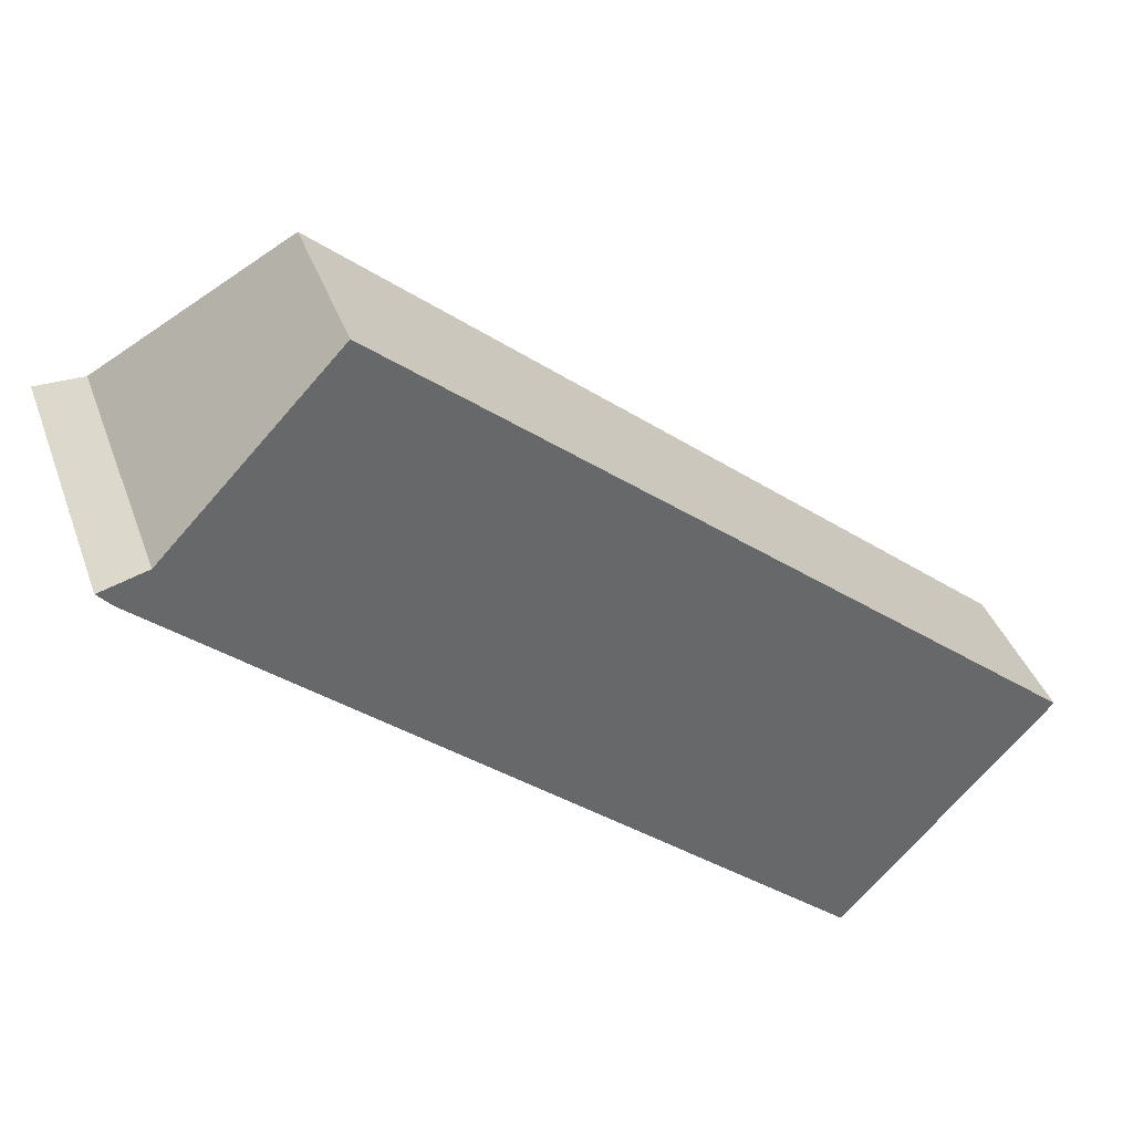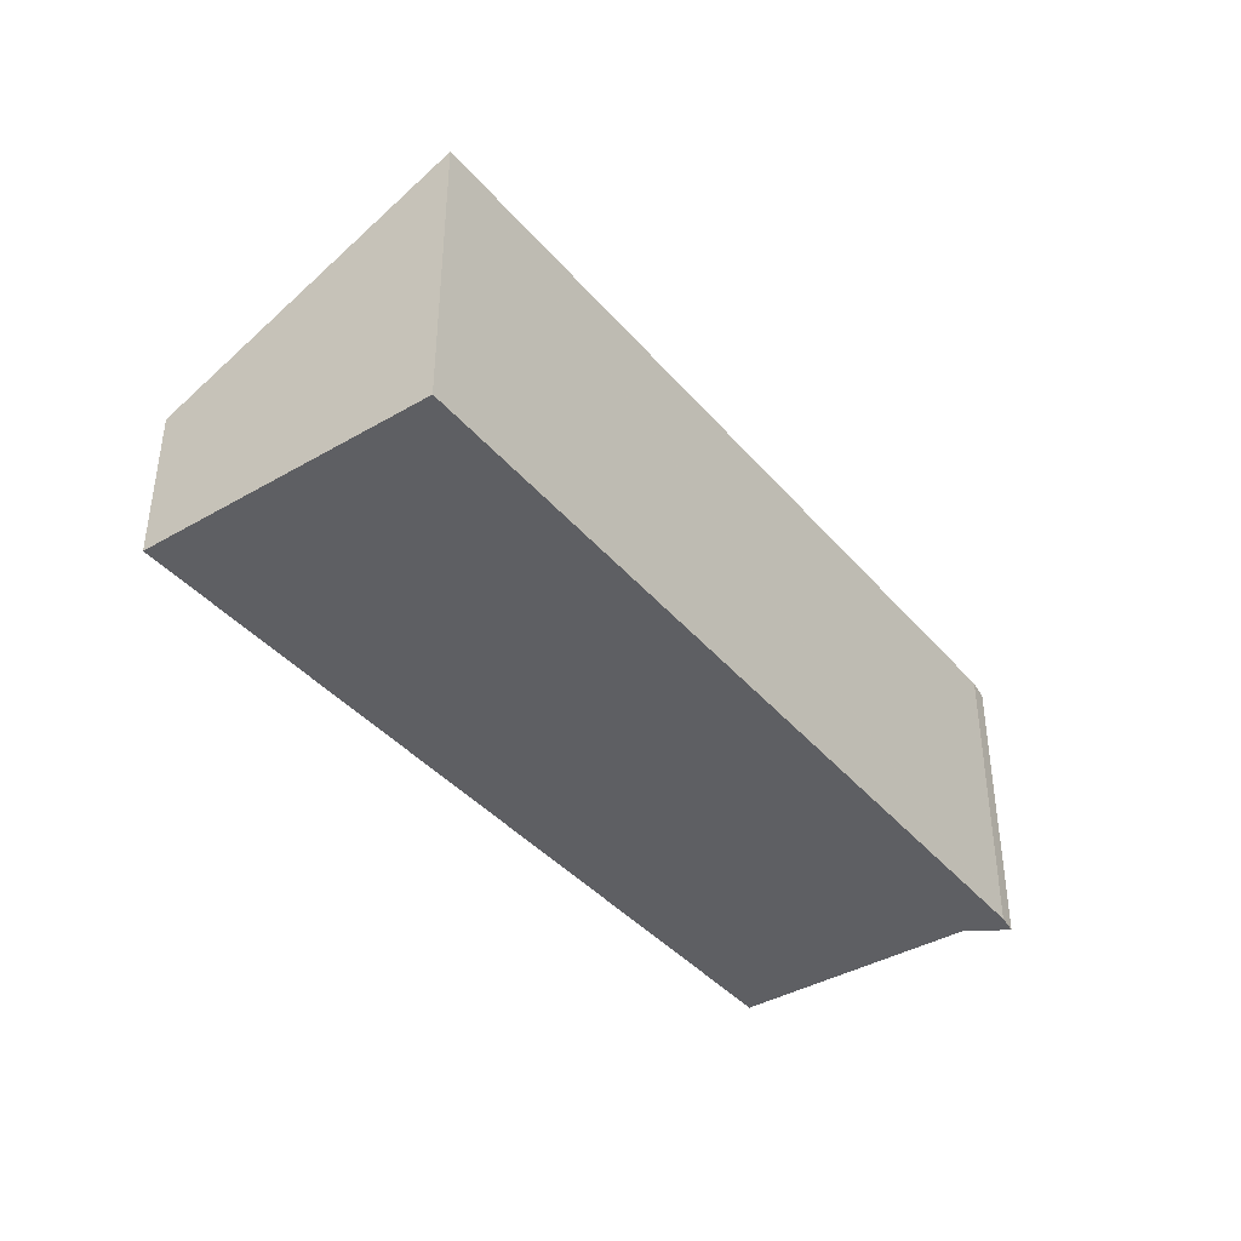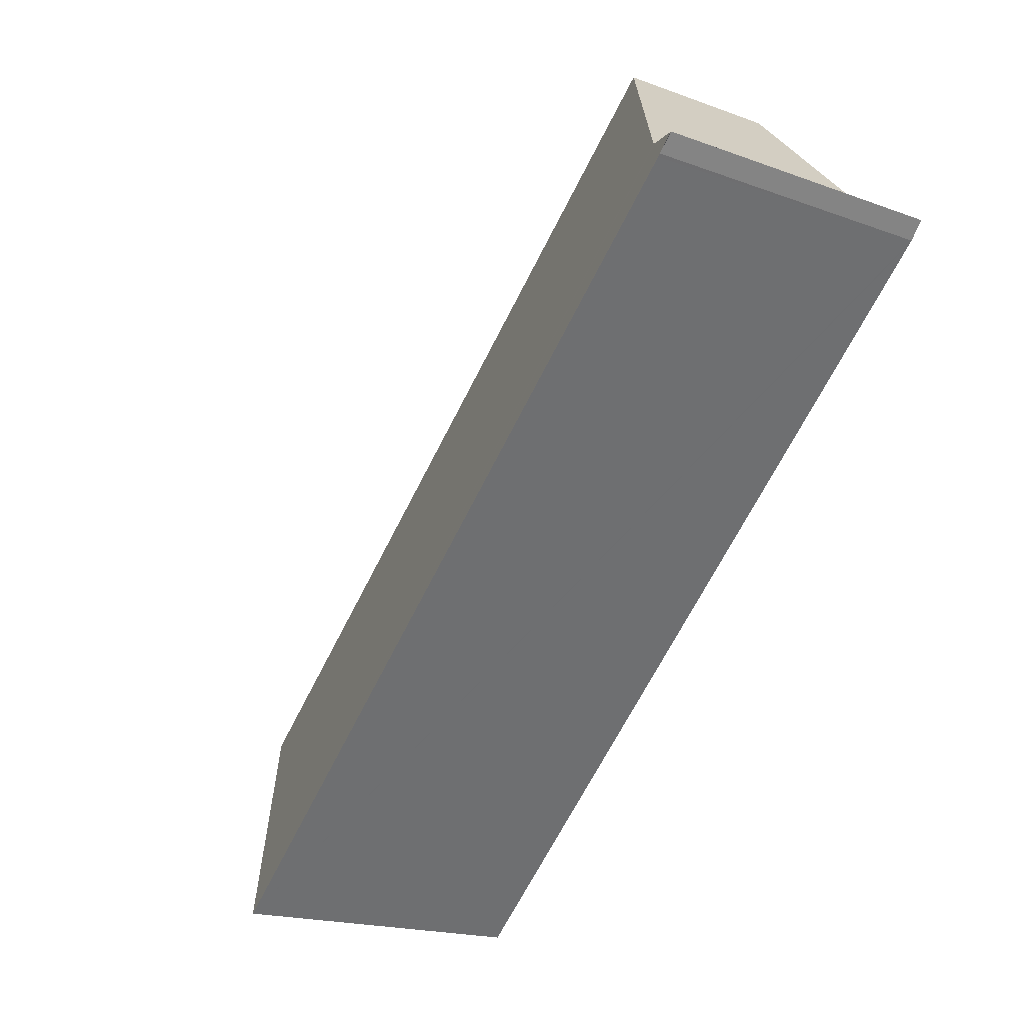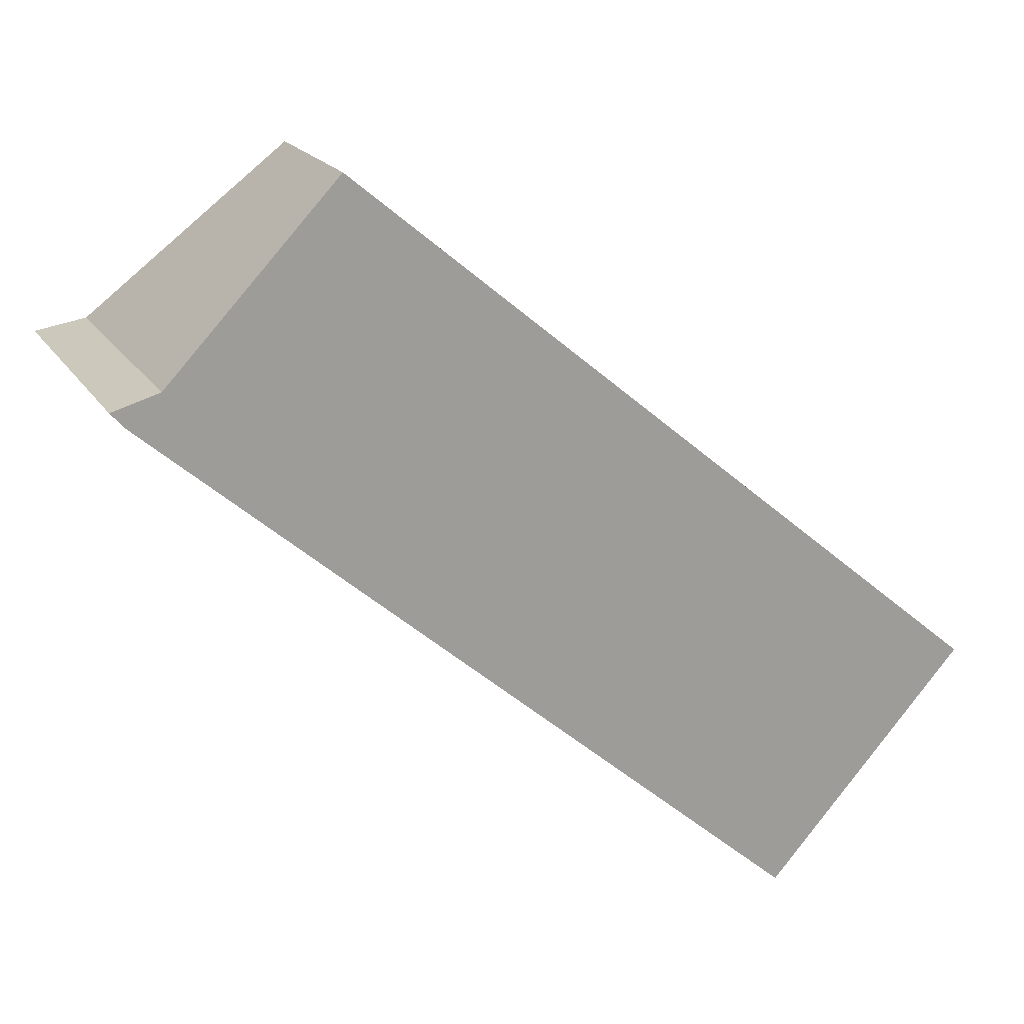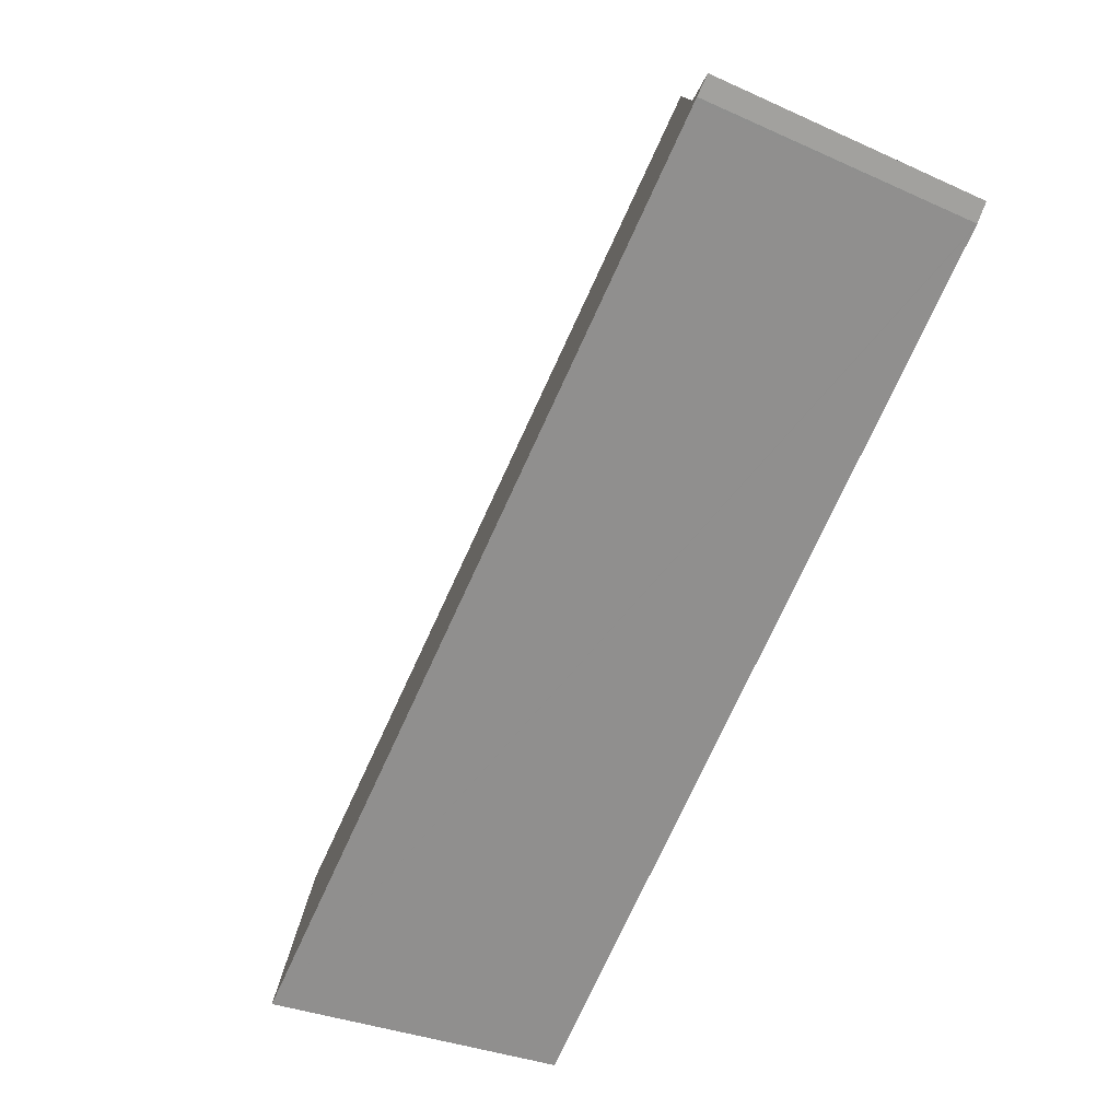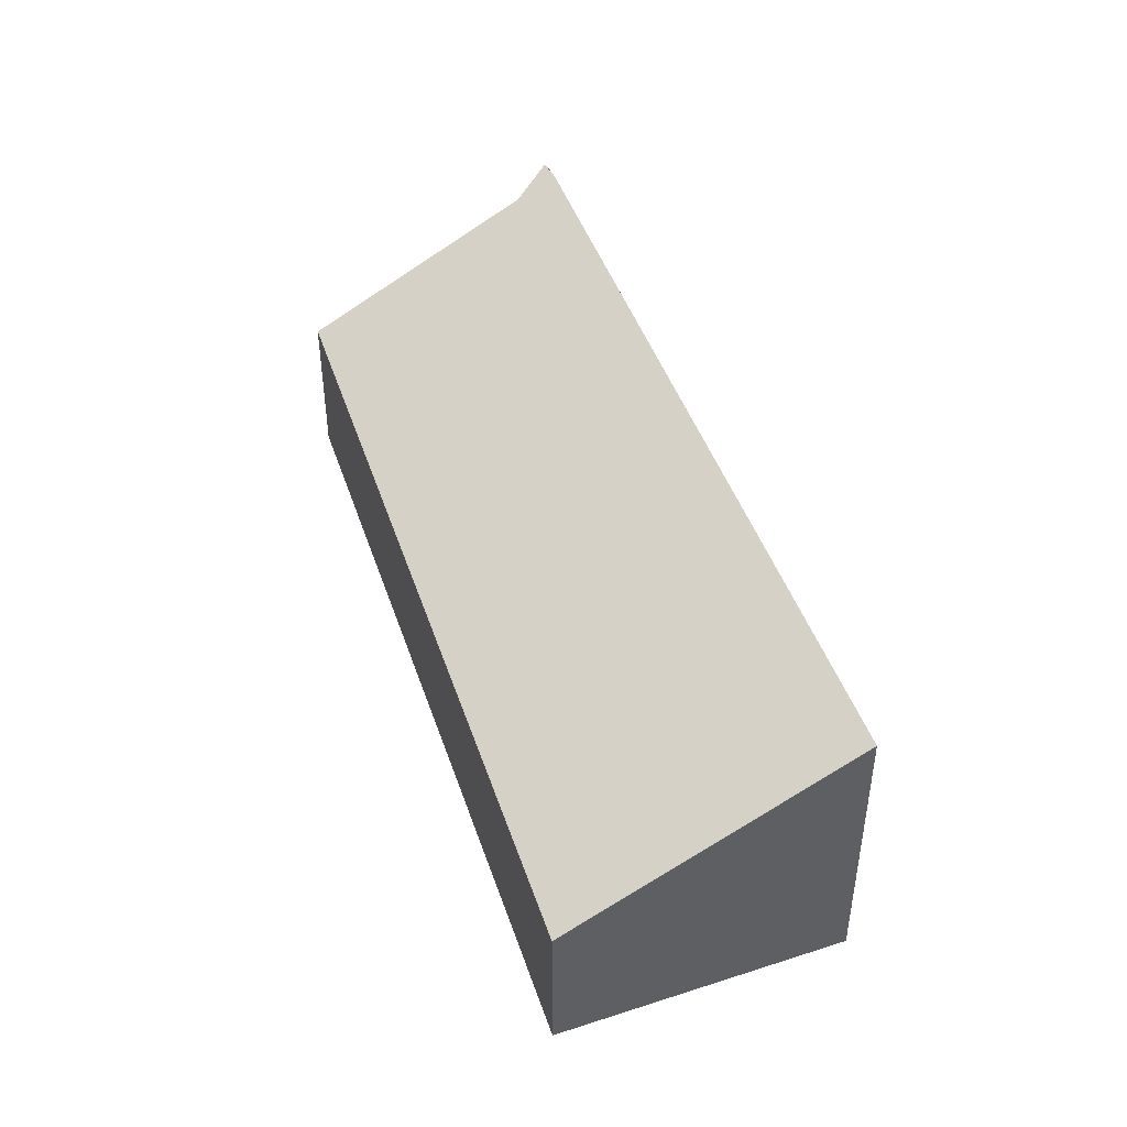
<metadata>
{"format":"obj","ext":"obj","renderer":"f3d","projection":"perspective","resolution":1024,"background":"white","views":[{"elev":38.5,"azim":-18.6,"up":"+Z"},{"elev":-41.7,"azim":167.4,"up":"+Y"},{"elev":-18.1,"azim":-125.9,"up":"+Z"},{"elev":19.2,"azim":-23.0,"up":"+Z"},{"elev":-29.8,"azim":-123.8,"up":"+Z"},{"elev":46.5,"azim":111.7,"up":"+Y"}]}
</metadata>
<code>
v  0 8.127 4.976e-16
v  18.21 8.127 -15.85
v  0.445 8.161 -0.483
v  1.185 7.635 0.336
v  1.265 7.602 0.359
v  5.841 4.437 5.178
v  23.62 4.283 -9.866
v  18.1 4.283 -5.063
v  23.71 4.213 -9.756
v  0.374 2.584e-17 -0.422
v  0.374 8.161 -0.422
v  0 0 0
v  0.445 2.958e-17 -0.483
v  18.21 9.706e-16 -15.85
v  1.265 -2.198e-17 0.359
v  1.185 -2.057e-17 0.336
v  5.841 -3.171e-16 5.178
v  18.1 3.1e-16 -5.063
v  23.71 5.974e-16 -9.756
v  23.62 6.041e-16 -9.866
g defaultobject
f 1 2 3
f 2 1 4
f 2 4 5
f 2 5 6
f 2 6 7
f 7 6 8
f 7 8 9
f 10 1 11
f 1 10 12
f 3 10 11
f 10 3 2
f 10 2 13
f 13 2 14
f 12 4 1
f 4 12 5
f 5 12 15
f 15 12 16
f 15 6 5
f 6 15 17
f 17 8 6
f 8 17 18
f 8 18 9
f 9 18 19
f 7 14 2
f 14 7 9
f 14 9 19
f 14 19 20
f 18 20 19
f 20 18 14
f 14 18 13
f 13 18 15
f 15 18 17
f 13 15 16
f 13 16 12
f 13 12 10

</code>
